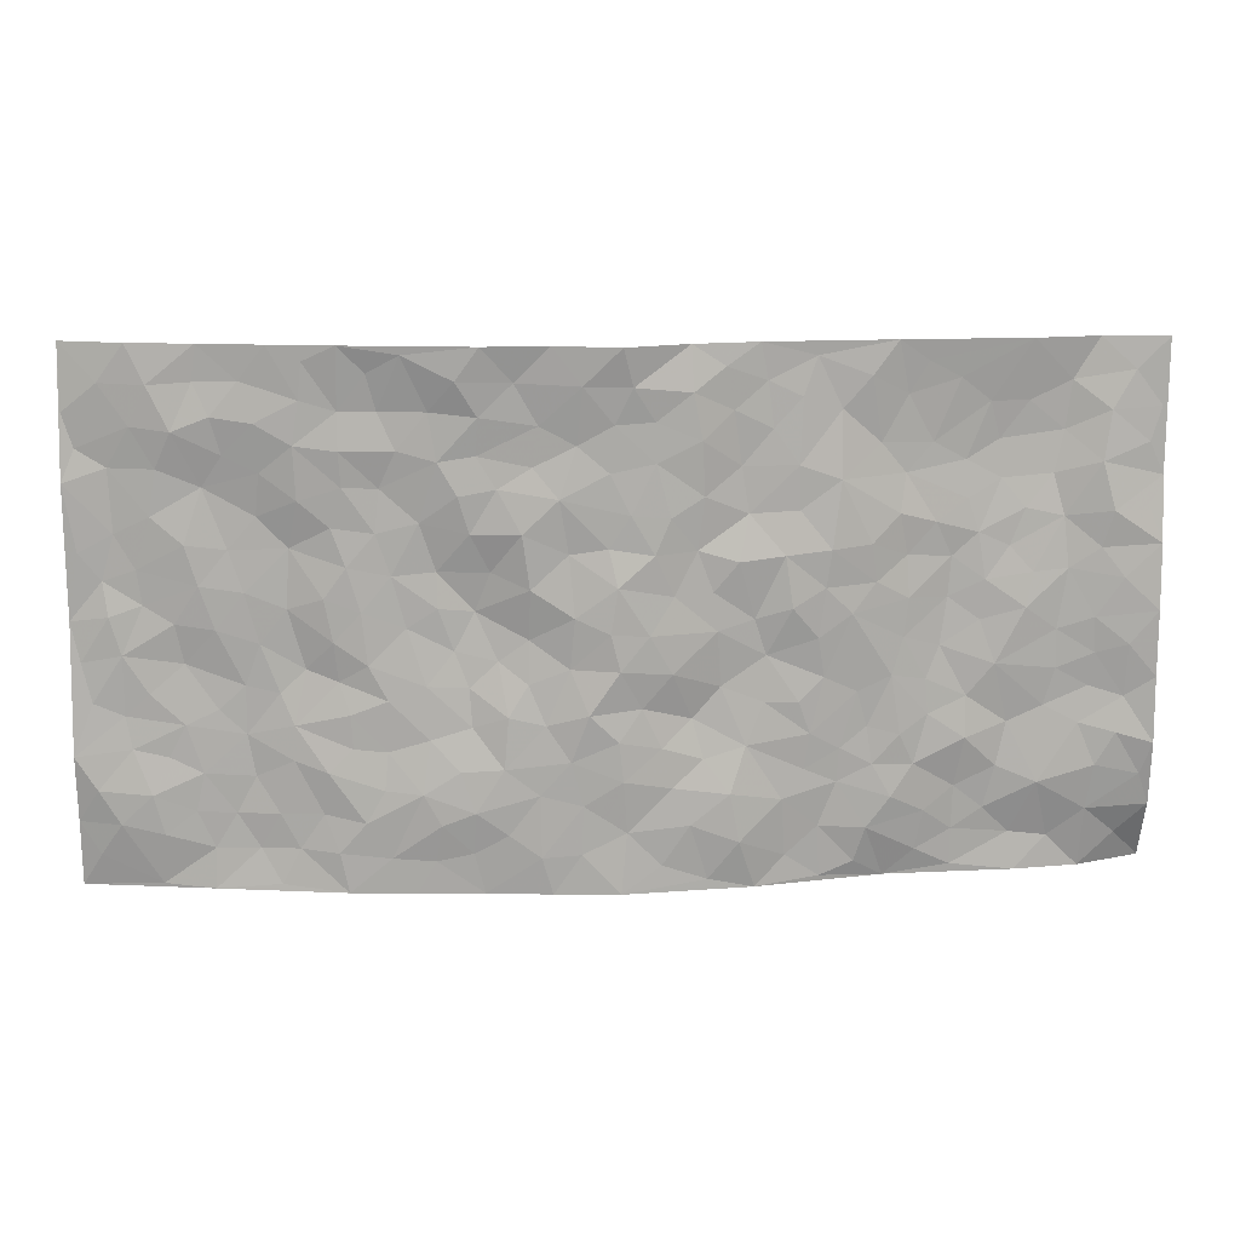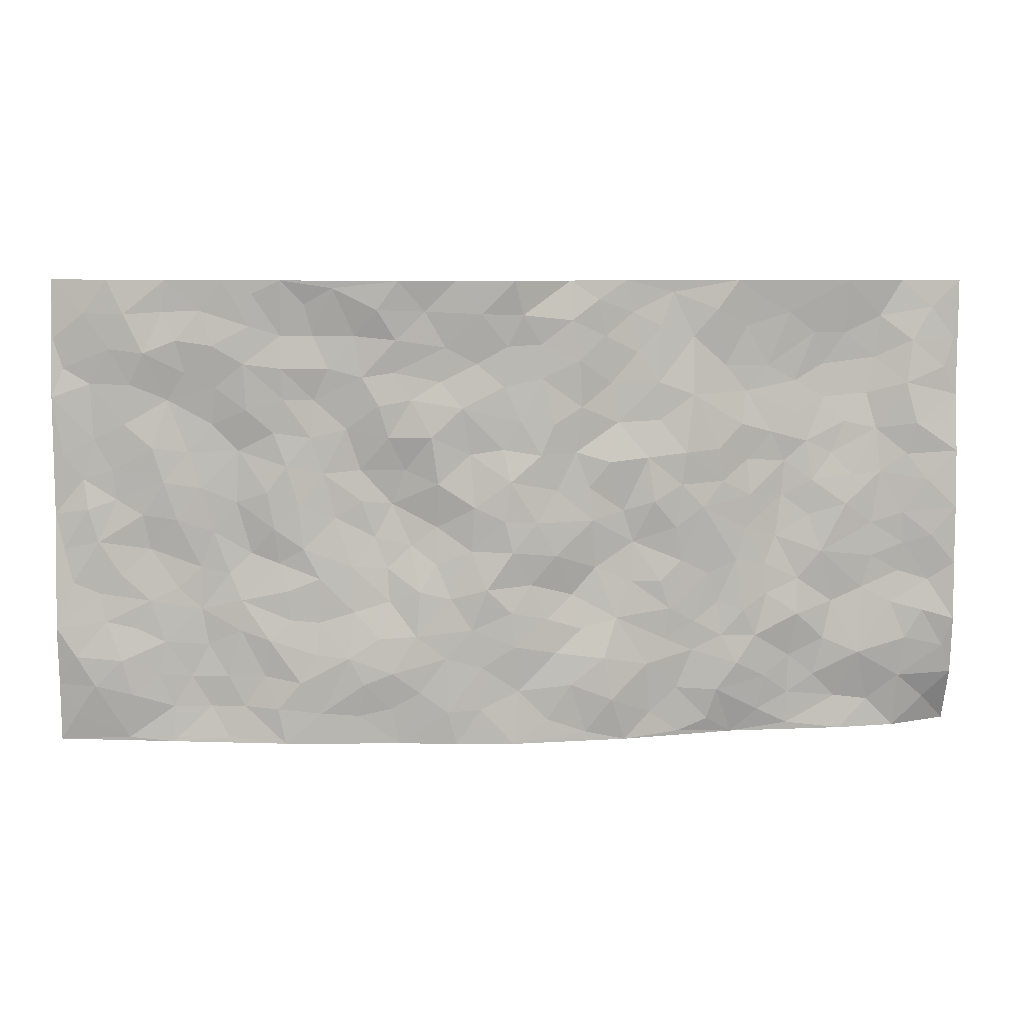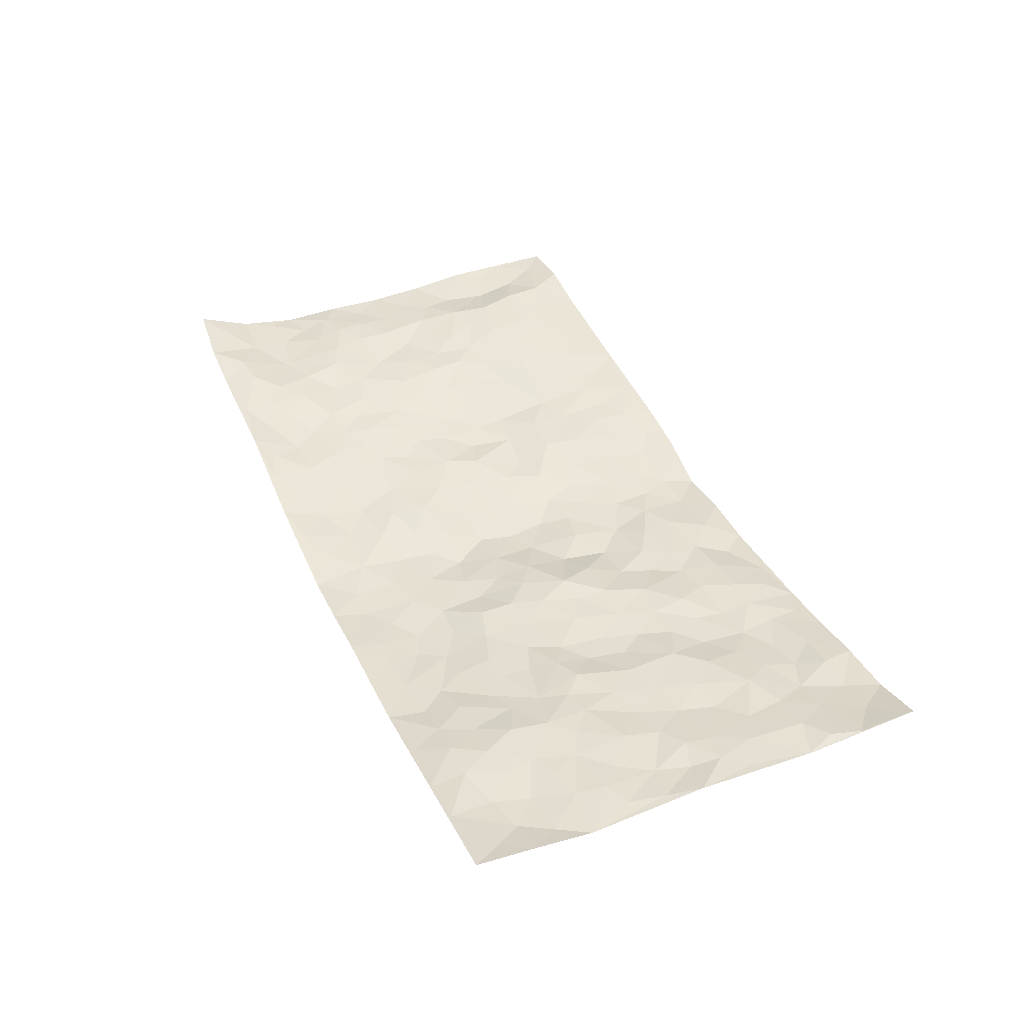
<metadata>
{"format":"obj","ext":"obj","renderer":"f3d","projection":"perspective","resolution":1024,"background":"white","views":[{"elev":13.9,"azim":176.4,"up":"+Y"},{"elev":7.4,"azim":175.5,"up":"+Y"},{"elev":41.3,"azim":66.8,"up":"+Z"}]}
</metadata>
<code>
v -0.9792 0.01403 0.07618
v -0.9781 0.997 0.02524
v 0.9782 0.005296 0.05912
v 0.9746 0.9992 0.06467
v -0.796 0.3936 0.02498
v -0.9786 0.5016 0.006732
v -0.8579 0.3593 0.02641
v 0.0005094 0.00105 -0.04876
v -0.9797 0.2529 0.006723
v -0.923 0.3398 0.01956
v -0.735 0.004089 0.03498
v -0.9808 0.1296 0.02711
v -0.7093 0.2933 0.02777
v -0.8585 0.005838 0.0475
v -0.8407 0.2902 0.02159
v -0.4869 0.00327 0.02552
v -0.9591 0.1912 0.01763
v -0.2924 0.1667 -0.01835
v -0.7761 0.323 0.02823
v -0.863 0.123 0.02741
v -0.9246 0.07022 0.04659
v -0.7959 0.0677 0.04249
v -0.671 0.1284 0.02948
v -0.723 0.0772 0.03995
v -0.8741 0.2095 0.01639
v -0.9102 0.2726 0.012
v -0.7686 0.178 0.01877
v -0.691 0.2105 0.02355
v -0.8633 0.4894 0.01765
v -0.9793 0.3775 0.009693
v -0.7343 0.9961 0.02279
v -0.5354 0.2222 0.005932
v 0.261 0.1569 -0.03913
v -0.9771 0.7488 0.02668
v -0.3664 0.3928 -0.01095
v -0.7814 0.7518 0.03936
v -0.7987 0.83 0.04425
v -0.5795 0.4418 0.01848
v -0.5978 0.6055 0.0231
v -0.4902 0.998 0.0009535
v -0.9551 0.687 0.01794
v -0.6595 0.5623 0.01981
v -0.3914 0.7533 -0.01512
v -0.5085 0.2796 0.0003222
v -0.4586 0.2247 -0.0007723
v -0.4946 0.1617 -0.001744
v -0.4487 0.6358 -0.01047
v -0.3663 0.559 -0.01919
v 0.1629 0.4728 -0.0229
v -0.3325 0.2207 -0.01044
v -0.2099 0.6101 -0.0295
v -0.3757 0.6284 -0.02224
v -0.3001 0.05742 -0.009966
v -0.6252 0.7099 0.02468
v -0.3936 0.1938 -0.003283
v -0.8707 0.6183 0.0192
v -0.03764 0.3472 -0.04004
v 0.05749 0.3388 -0.05271
v 0.2952 0.4507 -0.008025
v -0.09429 0.5506 -0.0354
v -0.1643 0.5554 -0.02688
v 0.09196 0.629 -0.03652
v -0.6313 0.346 0.01786
v -0.7472 0.5739 0.023
v -0.9494 0.8093 0.0236
v -0.5584 0.1297 0.01292
v -0.3657 0.0124 0.001163
v -0.7943 0.467 0.02452
v -0.6149 0.1735 0.02366
v -0.6125 0.02007 0.0292
v -0.2443 0.0009579 -0.02096
v -0.6134 0.08964 0.02713
v -0.5447 0.05393 0.01848
v -0.4296 0.03741 0.00677
v -0.45 0.1033 -0.001655
v -0.8893 0.6861 0.01225
v -0.9695 0.8729 0.02563
v -0.7355 0.5095 0.01669
v -0.002234 0.9955 -0.06336
v -0.8019 0.6748 0.03115
v -0.5603 0.3146 0.01031
v -0.5113 0.4606 0.005415
v 0.006345 0.5706 -0.05296
v -0.05029 0.4818 -0.04737
v 0.002211 0.4185 -0.05281
v -0.124 0.1273 -0.04102
v -0.5674 0.6695 0.0157
v -0.914 0.5632 0.01251
v -0.7307 0.6906 0.03015
v -0.4477 0.2966 0.0003423
v -0.6305 0.2676 0.0105
v -0.5002 0.6878 0.004381
v -0.1724 0.4843 -0.02706
v -0.2612 0.4358 -0.01219
v -0.6453 0.6487 0.02269
v -0.01033 0.1162 -0.04271
v -0.415 0.5097 -0.01424
v -0.3425 0.2879 -0.01291
v -0.2394 0.5035 -0.01658
v -0.1791 0.381 -0.01835
v -0.9787 0.6254 0.01268
v -0.7034 0.6224 0.02733
v -0.8121 0.5798 0.02461
v -0.3604 0.11 -0.00294
v -0.5201 0.5326 0.006862
v -0.6817 0.4061 0.01554
v -0.128 0.3229 -0.0205
v -0.1484 0.2485 -0.02869
v -0.5153 0.611 0.01183
v 0.1085 0.7281 -0.04301
v -0.003551 0.2139 -0.05013
v -0.07245 0.2723 -0.03877
v 0.004562 0.2875 -0.05032
v -0.4284 0.3634 -0.003876
v -0.1966 0.1837 -0.03753
v -0.6523 0.4877 0.02103
v -0.5549 0.3807 0.01164
v -0.4912 0.3912 0.0002336
v -0.3068 0.5234 -0.02479
v -0.2578 0.3498 -0.01601
v -0.3546 0.4665 -0.01717
v -0.2253 0.2705 -0.02277
v -0.09161 0.4097 -0.04094
v -0.5921 0.531 0.02284
v -0.09157 0.1974 -0.03802
v -0.214 0.09252 -0.03722
v -0.3977 0.2577 -0.005514
v -0.9266 0.4392 0.01082
v -0.8667 0.4222 0.02083
v 0.09057 0.4216 -0.03929
v 0.2086 0.2374 -0.03814
v 0.08218 0.5156 -0.04566
v 0.0189 0.4869 -0.05322
v 0.1647 0.3923 -0.0302
v 0.7904 0.4977 0.03119
v 0.2175 0.4329 -0.01597
v 0.265 0.3127 -0.02064
v 0.1604 0.5658 -0.03587
v 0.121 0.9971 -0.04694
v -0.2927 0.619 -0.02326
v 0.4227 0.8802 -0.007456
v 0.4895 0.9977 -0.02055
v -0.2135 0.7797 -0.01259
v -0.05984 0.8628 -0.04088
v -0.3211 0.3482 -0.01625
v -0.4584 0.5653 -0.005255
v -0.07336 0.05201 -0.03893
v -0.1574 0.0214 -0.03056
v 0.1231 0.001352 -0.0407
v 0.01215 0.8585 -0.04468
v -0.01695 0.6987 -0.04481
v 0.4227 0.1966 -0.01847
v 0.3408 0.2894 -0.0188
v 0.5896 0.5268 0.01366
v 0.5241 0.547 -0.001429
v 0.4572 0.1353 -0.01815
v 0.5238 0.2284 -0.00792
v 0.4136 0.3615 -0.01254
v 0.02259 0.6396 -0.04295
v -0.05933 0.6265 -0.0435
v -0.1473 0.7284 -0.03121
v -0.08702 0.6921 -0.04072
v -0.06139 0.79 -0.0404
v -0.1353 0.6321 -0.02916
v 0.02006 0.7735 -0.04407
v 0.2441 0.9963 -0.04406
v -0.02033 0.9246 -0.05114
v -0.269 0.8453 -0.01211
v -0.199 0.8791 -0.01818
v -0.316 0.7798 -0.01437
v -0.2446 0.9979 -0.01451
v -0.2274 0.6944 -0.01358
v -0.3181 0.6989 -0.01312
v -0.1421 0.8283 -0.03665
v -0.1218 0.9968 -0.02857
v 0.217 0.7449 -0.02736
v 0.174 0.6659 -0.03941
v 0.3246 0.5949 -0.004241
v 0.2579 0.5225 -0.00476
v 0.2654 0.6649 -0.02319
v 0.4228 0.7447 -0.002452
v 0.3539 0.6832 -0.008191
v 0.2854 0.7325 -0.02616
v 0.06735 0.9271 -0.05063
v 0.07742 0.8217 -0.03685
v 0.1437 0.8566 -0.03257
v 0.2488 0.8719 -0.03051
v 0.3207 0.7931 -0.02082
v 0.2298 0.5952 -0.01608
v -0.8794 0.8668 0.02513
v -0.6802 0.8154 0.03772
v -0.8661 0.7747 0.01873
v -0.856 0.997 0.03926
v -0.9202 0.9385 0.02802
v -0.8091 0.92 0.04169
v -0.7321 0.8838 0.03716
v -0.6051 0.9282 0.01909
v -0.6611 0.8845 0.02984
v -0.6856 0.7448 0.03429
v -0.5586 0.8134 0.02195
v -0.6199 0.7801 0.02982
v -0.5104 0.9006 0.01268
v -0.3916 0.8775 -0.003812
v -0.5455 0.9595 0.01028
v -0.4636 0.8151 0.009034
v -0.4434 0.9357 -0.00358
v -0.3456 0.9723 -0.00649
v -0.5099 0.7595 0.01572
v -0.3207 0.9006 -0.01099
v -0.2585 0.9298 -0.01146
v 0.1547 0.7835 -0.02861
v 0.2532 0.8033 -0.02272
v 0.1865 0.9322 -0.03432
v 0.3917 0.8123 -0.01282
v 0.3352 0.8807 -0.01797
v 0.3809 0.9812 -0.02936
v 0.2879 0.9356 -0.03777
v 0.4406 0.9479 -0.01507
v 0.3788 0.493 -0.005801
v 0.3233 0.5286 -0.009118
v 0.4828 0.6042 -0.005335
v 0.4306 0.6646 -0.004919
v 0.4043 0.5878 -0.005348
v 0.3541 0.1902 -0.02984
v 0.4812 0.3351 -0.006503
v 0.4585 0.5223 -0.007018
v 0.3456 0.3879 -0.01447
v -0.1259 0.9134 -0.03849
v -0.1838 0.9568 -0.02394
v 0.3218 0.1327 -0.03361
v 0.6128 0.01555 0.007182
v 0.2009 0.3333 -0.0354
v 0.2695 0.3841 -0.01492
v 0.5839 0.2489 0.004926
v 0.7327 0.998 0.01898
v 0.9802 0.2532 0.03754
v 0.4913 0.812 -0.01221
v 0.717 0.488 0.02143
v 0.4875 0.7469 -0.006558
v 0.9774 0.5008 0.0542
v 0.668 0.2953 0.02357
v 0.5088 0.4679 -0.002164
v 0.7773 0.3124 0.02848
v 0.5591 0.416 0.0157
v 0.4914 0.002051 -0.01219
v 0.08978 0.2513 -0.0457
v 0.5069 0.0775 -0.01087
v 0.1339 0.3183 -0.03944
v 0.4162 0.2665 -0.01117
v 0.8742 0.2668 0.0347
v 0.6397 0.4625 0.01907
v 0.5782 0.08312 0.006074
v 0.4484 0.4259 -0.0083
v 0.606 0.3726 0.01566
v 0.287 0.2325 -0.03213
v 0.4783 0.2719 -0.006179
v 0.265 0.07839 -0.02877
v 0.3684 0.001753 -0.01971
v 0.2454 0.001833 -0.02653
v 0.2017 0.114 -0.03784
v 0.06808 0.1687 -0.04507
v 0.1451 0.1889 -0.04185
v 0.6126 0.1487 0.0106
v 0.7753 0.4242 0.03655
v 0.7479 0.2226 0.0255
v 0.6502 0.08188 0.02087
v 0.6677 0.3857 0.02383
v 0.7169 0.3406 0.02743
v 0.8855 0.3276 0.04021
v 0.7446 0.5683 0.02156
v 0.6915 0.1471 0.02511
v 0.7637 0.1517 0.02623
v 0.8397 0.3689 0.03414
v 0.9424 0.3512 0.04325
v 0.8857 0.4398 0.03735
v 0.5818 0.314 0.006838
v 0.8214 0.1079 0.02469
v 0.3333 0.06323 -0.02323
v 0.4125 0.06867 -0.01834
v 0.07143 0.07686 -0.0446
v 0.1433 0.07148 -0.04298
v 0.9783 0.7504 0.04844
v 0.7317 0.08095 0.02767
v 0.6542 0.2171 0.02209
v 0.9604 0.426 0.04757
v 0.9065 0.5102 0.03906
v 0.8085 0.2519 0.03115
v 0.533 0.1492 -0.0005103
v 0.7346 0.003424 0.02437
v 0.5011 0.3943 0.004803
v 0.9405 0.06664 0.04407
v 0.9787 0.1293 0.04925
v 0.8412 0.1824 0.02291
v 0.9002 0.1267 0.02944
v 0.8295 0.01173 0.03726
v 0.9394 0.1907 0.03205
v 0.6647 0.5564 0.01815
v 0.6907 0.6335 0.02243
v 0.5834 0.6366 0.01505
v 0.8259 0.692 0.03269
v 0.6311 0.7717 0.009946
v 0.9565 0.6255 0.04851
v 0.7672 0.6425 0.02287
v 0.8543 0.5957 0.03979
v 0.7327 0.7447 0.02894
v 0.8452 0.5312 0.04003
v 0.9153 0.5746 0.04746
v 0.8914 0.6599 0.04454
v 0.6386 0.6931 0.01961
v 0.5657 0.7237 -0.001355
v 0.5089 0.6748 -0.001474
v 0.8541 0.8526 0.03105
v 0.713 0.8711 0.01036
v 0.8121 0.7773 0.03038
v 0.8968 0.7784 0.04506
v 0.7817 0.8441 0.01756
v 0.9736 0.8748 0.05623
v 0.6942 0.8028 0.01589
v 0.9531 0.8117 0.05396
v 0.7412 0.9312 0.02238
v 0.8558 0.999 0.02944
v 0.6116 0.998 -0.003008
v 0.8214 0.9261 0.02285
v 0.907 0.9287 0.03962
v 0.6611 0.934 0.008551
v 0.557 0.9012 -0.006605
v 0.4914 0.8812 -0.006655
v 0.5505 0.9693 -0.01053
v 0.5703 0.8216 -0.005635
v 0.6371 0.8604 0.000217
f 29 6 128
f 12 21 20
f 26 10 9
f 55 45 46
f 27 19 15
f 26 9 17
f 101 6 88
f 12 1 21
f 7 15 19
f 125 86 96
f 84 123 85
f 129 29 128
f 25 27 15
f 12 20 17
f 73 75 66
f 22 14 11
f 26 17 25
f 9 12 17
f 25 15 26
f 5 129 7
f 52 146 48
f 55 18 50
f 7 19 5
f 20 27 25
f 124 82 105
f 41 76 34
f 20 14 22
f 14 20 21
f 14 21 1
f 24 22 11
f 24 27 22
f 72 66 69
f 69 32 91
f 70 24 11
f 24 23 27
f 17 20 25
f 27 20 22
f 10 15 7
f 10 26 15
f 23 28 27
f 27 13 19
f 28 23 69
f 13 27 28
f 119 121 94
f 10 7 129
f 6 30 128
f 9 10 30
f 36 192 80
f 80 102 89
f 118 81 44
f 64 103 78
f 115 126 86
f 45 32 46
f 91 63 13
f 129 68 29
f 95 87 54
f 95 54 199
f 202 40 204
f 82 97 105
f 29 88 6
f 18 55 104
f 148 126 71
f 38 82 124
f 50 18 122
f 117 82 38
f 5 19 106
f 82 117 118
f 80 64 102
f 127 45 55
f 194 77 190
f 98 35 114
f 39 124 105
f 127 50 98
f 106 19 13
f 66 75 46
f 39 95 42
f 63 117 38
f 95 89 102
f 101 56 76
f 51 140 99
f 18 53 126
f 62 83 132
f 45 127 90
f 112 113 57
f 103 29 68
f 130 85 58
f 109 39 105
f 35 94 121
f 113 246 58
f 151 165 163
f 120 100 94
f 114 127 98
f 192 190 65
f 95 39 87
f 36 191 37
f 67 104 74
f 56 101 88
f 13 63 106
f 192 34 76
f 268 241 243
f 108 115 125
f 93 84 60
f 133 84 85
f 156 288 157
f 101 76 41
f 80 103 64
f 105 97 146
f 99 61 51
f 92 109 47
f 125 96 111
f 158 227 153
f 75 104 55
f 69 66 32
f 81 91 32
f 106 78 68
f 42 64 78
f 77 34 65
f 24 70 72
f 75 73 16
f 16 71 67
f 2 34 77
f 13 28 91
f 103 56 88
f 56 80 76
f 72 69 23
f 11 16 70
f 16 73 70
f 16 67 74
f 115 18 126
f 24 72 23
f 73 72 70
f 16 74 75
f 72 73 66
f 32 45 44
f 84 83 60
f 66 46 32
f 78 106 116
f 117 63 81
f 67 53 104
f 103 68 78
f 69 91 28
f 36 80 89
f 106 38 116
f 106 68 5
f 81 118 117
f 62 132 138
f 32 44 81
f 53 67 71
f 57 58 85
f 123 100 107
f 93 60 61
f 33 230 224
f 8 96 147
f 132 133 130
f 140 48 119
f 93 100 123
f 122 98 50
f 164 60 160
f 53 71 126
f 125 112 108
f 193 194 195
f 75 55 46
f 63 91 81
f 56 103 80
f 196 198 31
f 18 104 53
f 121 48 97
f 38 106 63
f 118 97 82
f 97 35 121
f 51 172 140
f 130 134 49
f 87 39 109
f 288 252 263
f 97 114 35
f 47 43 92
f 57 113 58
f 248 130 58
f 34 101 41
f 114 90 127
f 116 124 42
f 145 94 35
f 118 114 97
f 167 79 175
f 98 145 35
f 85 123 57
f 43 47 52
f 199 36 89
f 42 78 116
f 159 83 62
f 88 29 103
f 74 104 75
f 118 44 90
f 173 140 172
f 42 95 102
f 190 192 37
f 65 190 77
f 89 95 199
f 125 111 112
f 92 87 109
f 18 115 122
f 177 180 176
f 112 57 107
f 109 105 146
f 93 94 100
f 285 286 275
f 96 86 147
f 137 232 131
f 57 123 107
f 87 92 208
f 49 134 136
f 132 130 49
f 161 164 162
f 50 127 55
f 122 108 107
f 122 107 100
f 48 140 52
f 118 90 114
f 99 119 94
f 123 84 93
f 36 37 192
f 48 121 119
f 120 122 100
f 39 42 124
f 38 124 116
f 248 58 246
f 44 45 90
f 98 122 120
f 146 52 47
f 94 93 99
f 168 209 170
f 212 183 188
f 202 197 200
f 42 102 64
f 107 108 112
f 99 93 61
f 8 280 96
f 112 111 113
f 125 115 86
f 115 108 122
f 128 30 10
f 5 68 129
f 10 129 128
f 132 49 138
f 83 84 133
f 130 133 85
f 83 133 132
f 248 134 130
f 156 152 224
f 151 110 165
f 212 186 211
f 153 224 249
f 254 251 244
f 246 261 262
f 225 158 249
f 49 136 179
f 185 184 150
f 214 188 181
f 181 188 182
f 161 163 174
f 143 170 172
f 110 211 185
f 184 79 167
f 174 228 169
f 62 110 159
f 163 150 144
f 210 169 229
f 170 143 168
f 176 211 110
f 98 120 145
f 94 145 120
f 48 146 97
f 109 146 47
f 148 86 126
f 147 86 148
f 71 8 148
f 8 147 148
f 244 276 254
f 232 136 134
f 174 143 161
f 60 83 160
f 163 162 151
f 159 160 83
f 261 281 262
f 259 281 149
f 219 220 59
f 246 113 111
f 33 255 131
f 157 256 152
f 137 255 153
f 230 278 279
f 262 260 33
f 154 155 242
f 131 255 137
f 248 131 232
f 281 280 149
f 259 258 278
f 220 179 59
f 159 151 160
f 162 160 151
f 164 61 60
f 228 174 144
f 144 174 163
f 159 110 151
f 161 172 164
f 186 184 185
f 161 162 163
f 61 164 51
f 160 162 164
f 187 217 213
f 150 163 165
f 205 202 200
f 79 184 139
f 170 43 173
f 174 169 143
f 161 143 172
f 167 144 150
f 176 180 183
f 172 170 173
f 223 226 221
f 185 150 165
f 99 140 119
f 207 206 203
f 172 51 164
f 43 52 173
f 173 52 140
f 167 175 228
f 228 229 169
f 210 168 169
f 177 110 62
f 189 138 179
f 62 138 177
f 136 232 233
f 181 182 222
f 150 184 167
f 178 180 189
f 49 179 138
f 177 138 189
f 180 178 182
f 178 179 220
f 307 308 304
f 222 223 221
f 215 187 188
f 176 183 212
f 187 213 186
f 214 215 188
f 185 211 186
f 237 181 239
f 182 188 183
f 110 185 165
f 216 215 141
f 211 176 212
f 182 183 180
f 176 110 177
f 213 184 186
f 178 189 179
f 177 189 180
f 195 190 37
f 197 198 200
f 195 194 190
f 34 192 65
f 80 192 76
f 37 196 195
f 194 2 77
f 193 2 194
f 196 37 191
f 31 193 195
f 198 196 191
f 31 195 196
f 199 201 191
f 197 204 31
f 198 191 201
f 31 198 197
f 201 199 54
f 36 199 191
f 54 208 201
f 208 43 205
f 208 54 87
f 198 201 200
f 206 205 203
f 43 170 203
f 210 207 209
f 40 202 206
f 31 204 40
f 197 202 204
f 208 205 200
f 43 203 205
f 205 206 202
f 203 209 207
f 171 40 207
f 40 206 207
f 208 200 201
f 43 208 92
f 170 209 203
f 168 143 169
f 207 210 171
f 168 210 209
f 188 187 212
f 212 187 186
f 166 139 213
f 184 213 139
f 237 214 181
f 215 214 141
f 216 141 218
f 213 217 166
f 142 166 216
f 217 216 166
f 187 215 217
f 216 217 215
f 237 141 214
f 142 216 218
f 223 222 182
f 179 136 59
f 223 220 219
f 267 238 251
f 237 327 141
f 223 182 178
f 158 290 253
f 220 223 178
f 59 233 227
f 233 59 136
f 248 246 131
f 153 249 158
f 251 254 267
f 223 219 226
f 111 261 246
f 297 251 238
f 276 256 157
f 167 228 144
f 229 228 175
f 175 171 229
f 229 171 210
f 260 257 33
f 265 271 272
f 266 289 283
f 269 243 250
f 249 224 152
f 266 283 271
f 227 233 137
f 253 227 158
f 325 313 320
f 135 264 275
f 310 329 239
f 270 298 297
f 249 256 225
f 275 273 269
f 311 222 221
f 155 154 299
f 234 276 157
f 310 311 299
f 222 239 181
f 221 226 155
f 266 263 252
f 242 290 244
f 264 273 275
f 273 264 243
f 242 244 154
f 276 290 225
f 288 234 157
f 240 282 302
f 275 286 306
f 225 290 158
f 234 263 284
f 241 254 276
f 233 232 137
f 137 153 227
f 264 135 238
f 244 251 154
f 260 259 257
f 227 253 219
f 33 224 255
f 154 297 299
f 240 302 307
f 297 154 251
f 264 268 243
f 253 226 219
f 271 284 263
f 277 294 293
f 290 242 253
f 241 234 284
f 59 227 219
f 242 155 226
f 252 245 231
f 157 152 156
f 257 230 33
f 152 256 249
f 278 230 257
f 262 33 131
f 224 153 255
f 259 278 257
f 134 248 232
f 230 279 224
f 96 261 111
f 261 96 280
f 280 281 261
f 246 262 131
f 252 247 245
f 268 267 241
f 283 277 272
f 288 247 252
f 275 274 285
f 295 291 294
f 267 268 264
f 263 234 288
f 309 310 299
f 290 276 244
f 283 272 271
f 267 254 241
f 265 243 241
f 236 240 285
f 297 238 270
f 303 305 298
f 241 276 234
f 221 155 299
f 272 277 293
f 250 243 287
f 286 285 240
f 284 271 265
f 271 263 266
f 295 3 291
f 225 256 276
f 241 284 265
f 289 266 231
f 3 292 291
f 321 235 323
f 293 294 296
f 279 278 258
f 245 279 258
f 279 156 224
f 260 281 259
f 280 8 149
f 262 281 260
f 231 266 252
f 267 264 238
f 306 304 270
f 283 289 295
f 243 269 273
f 236 269 250
f 294 292 296
f 274 236 285
f 269 274 275
f 250 287 293
f 245 289 231
f 236 274 269
f 156 279 247
f 242 226 253
f 247 279 245
f 243 265 287
f 288 156 247
f 265 272 293
f 296 292 236
f 293 287 265
f 295 294 277
f 277 283 295
f 236 250 296
f 289 3 295
f 292 294 291
f 293 296 250
f 300 304 308
f 325 320 235
f 329 330 326
f 270 304 303
f 270 303 298
f 309 305 301
f 135 306 270
f 299 297 298
f 298 309 299
f 238 135 270
f 300 314 305
f 303 300 305
f 304 306 307
f 300 303 304
f 282 319 315
f 322 325 235
f 275 306 135
f 307 306 286
f 240 307 286
f 308 307 302
f 302 282 308
f 308 282 315
f 305 309 298
f 310 309 301
f 310 301 329
f 310 239 311
f 222 311 239
f 299 311 221
f 319 312 315
f 312 323 316
f 301 305 318
f 305 314 316
f 300 308 315
f 316 314 312
f 312 314 315
f 315 314 300
f 323 312 324
f 316 313 318
f 282 4 317
f 330 313 325
f 4 321 324
f 235 320 323
f 282 317 319
f 312 319 317
f 326 325 322
f 316 320 313
f 316 318 305
f 142 218 327
f 327 218 141
f 316 323 320
f 324 312 317
f 4 324 317
f 321 323 324
f 318 313 330
f 328 326 322
f 326 327 329
f 329 327 237
f 326 328 327
f 322 142 328
f 327 328 142
f 329 237 239
f 301 318 330
f 326 330 325
f 330 329 301

</code>
